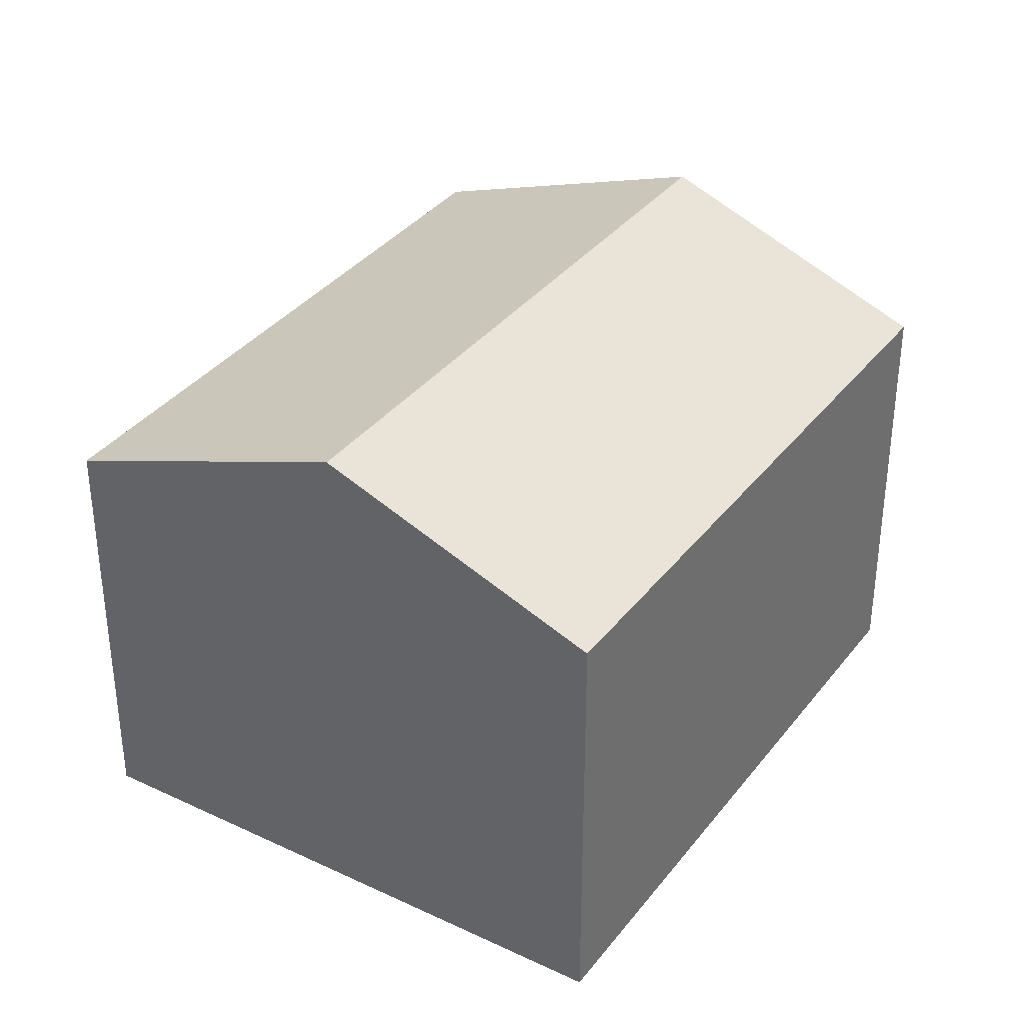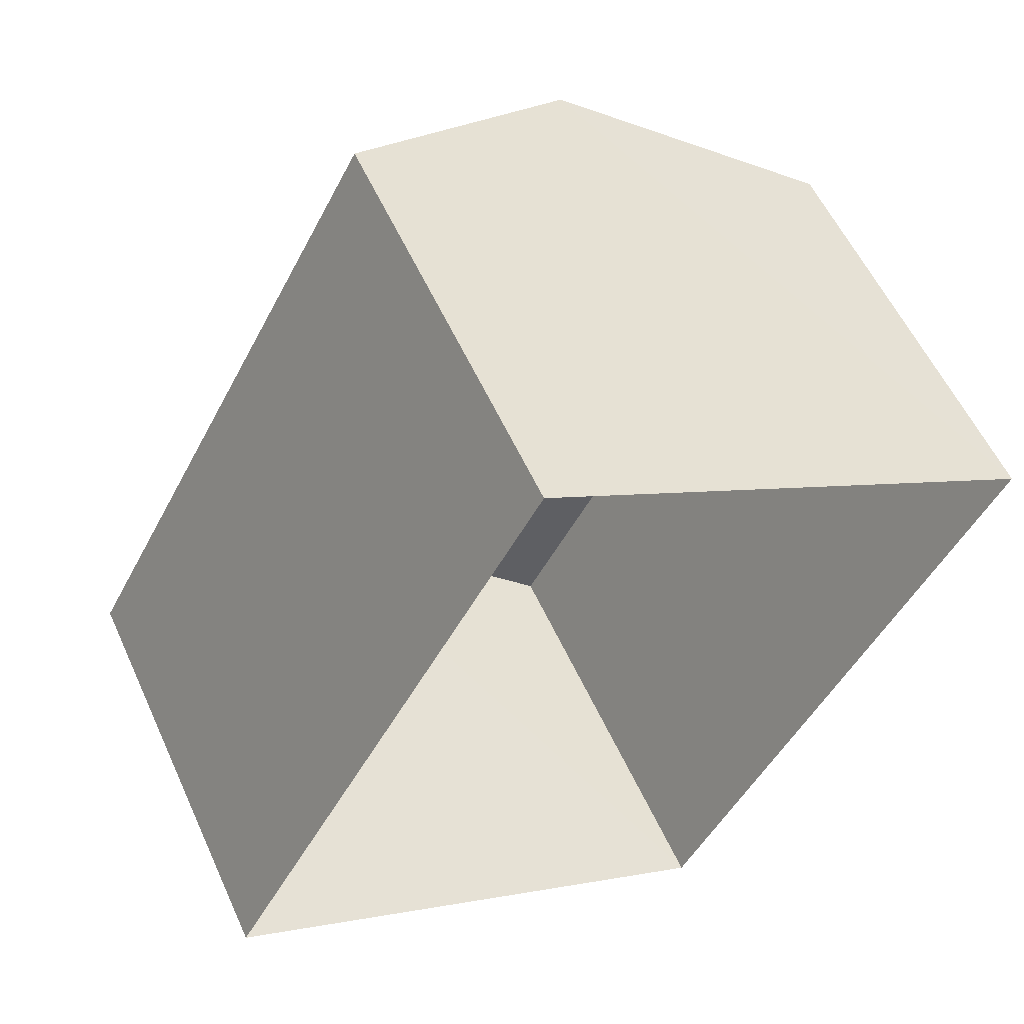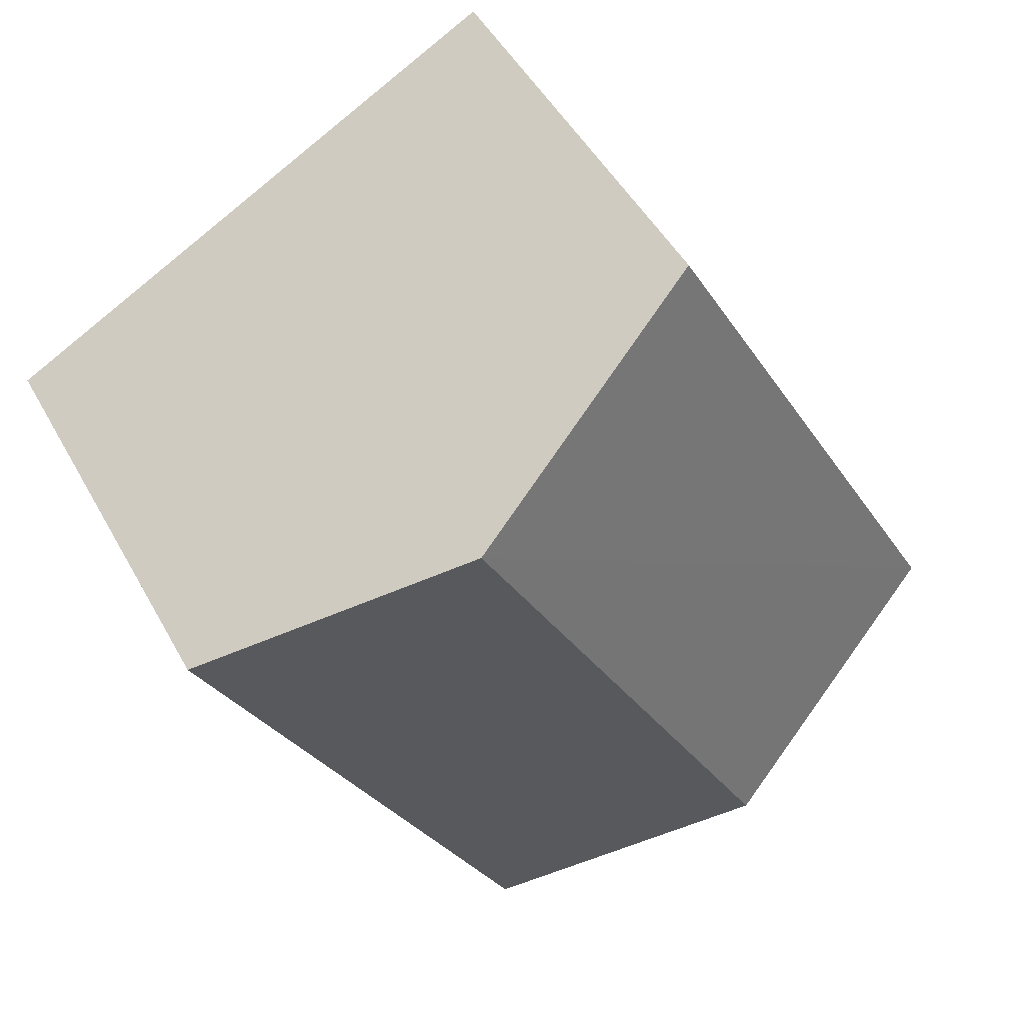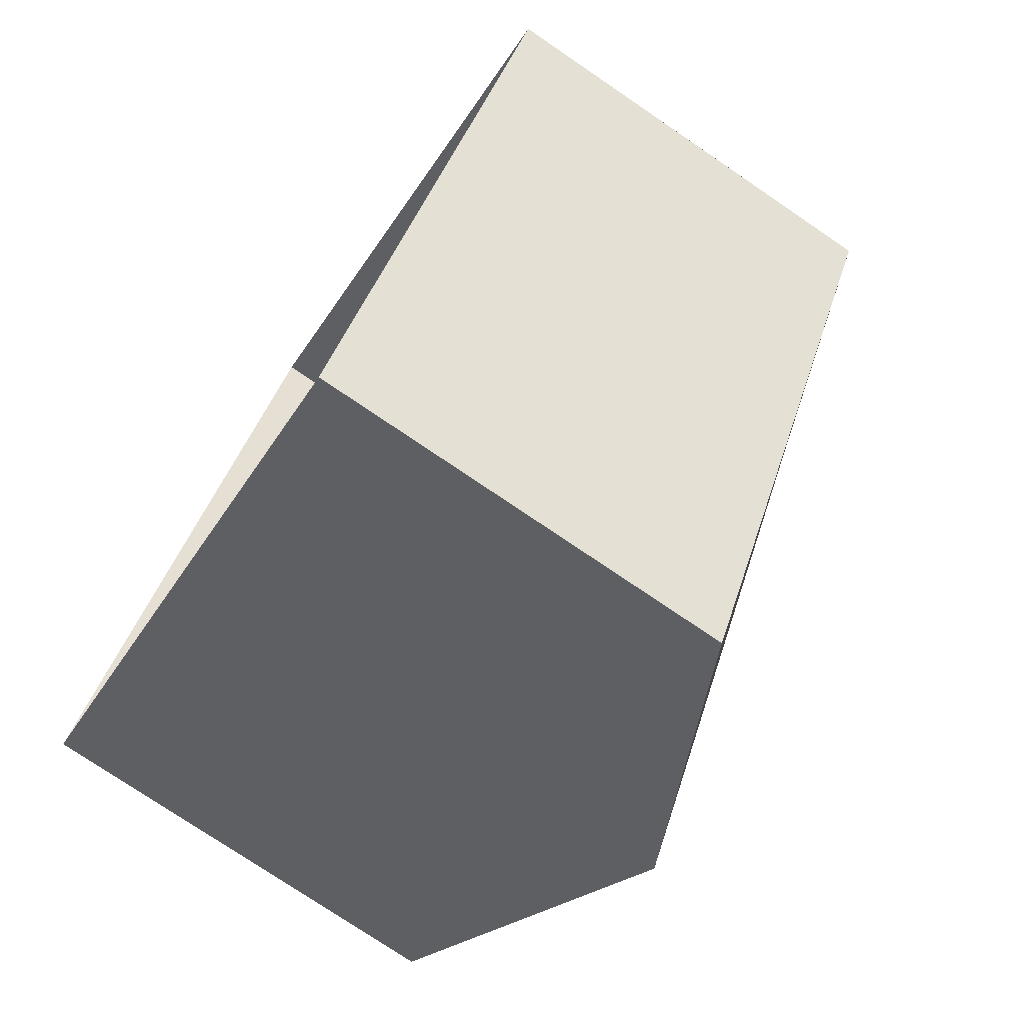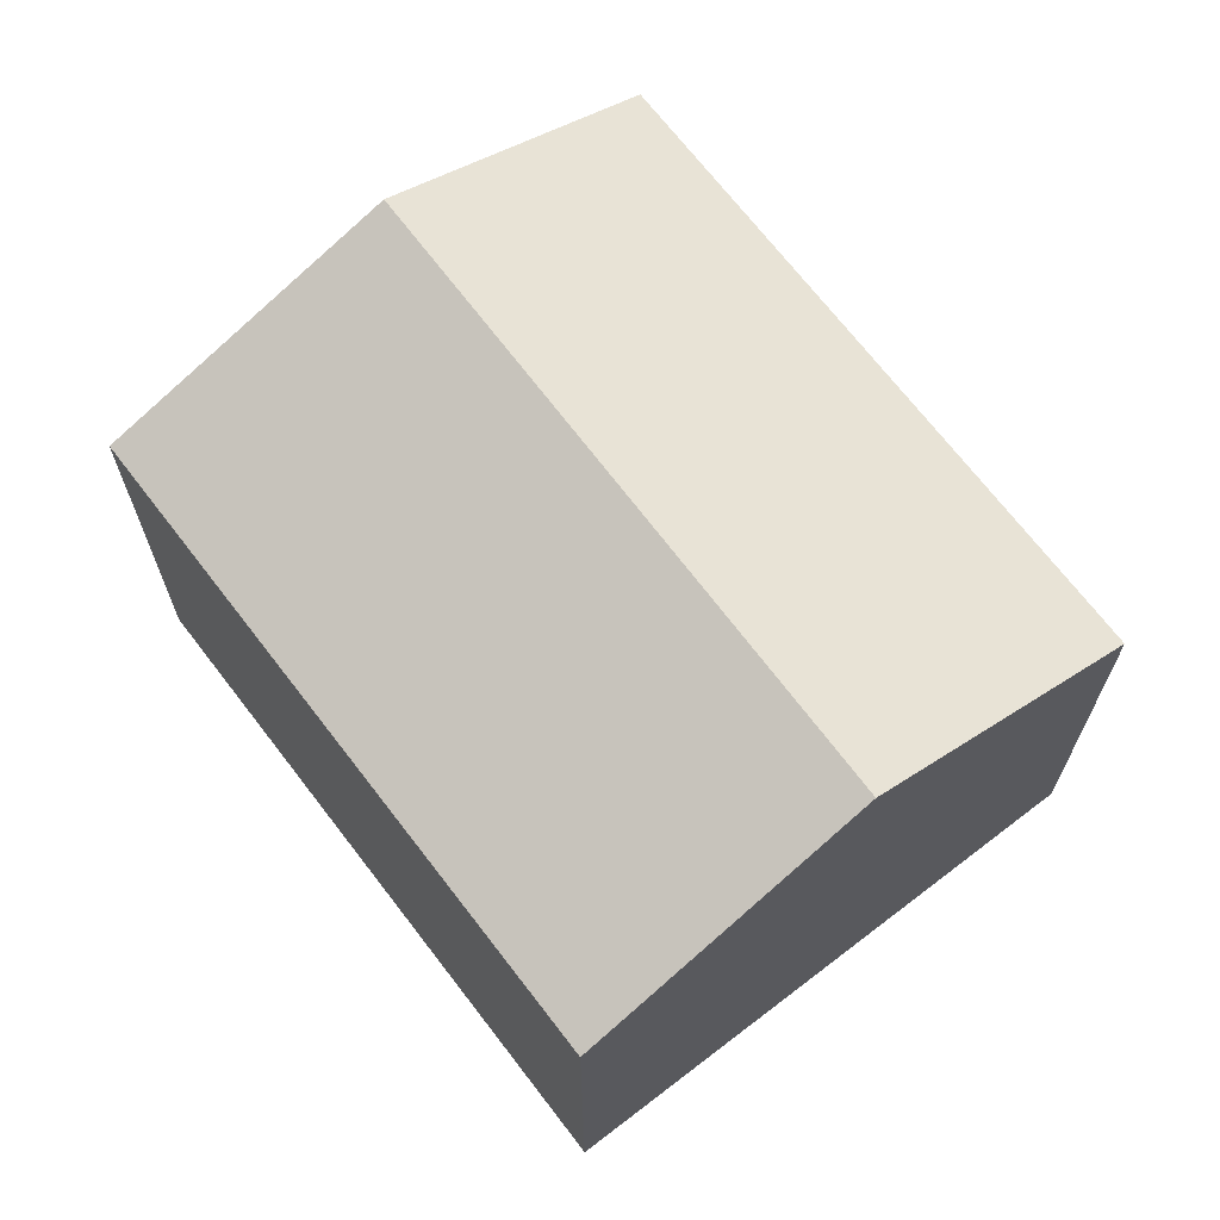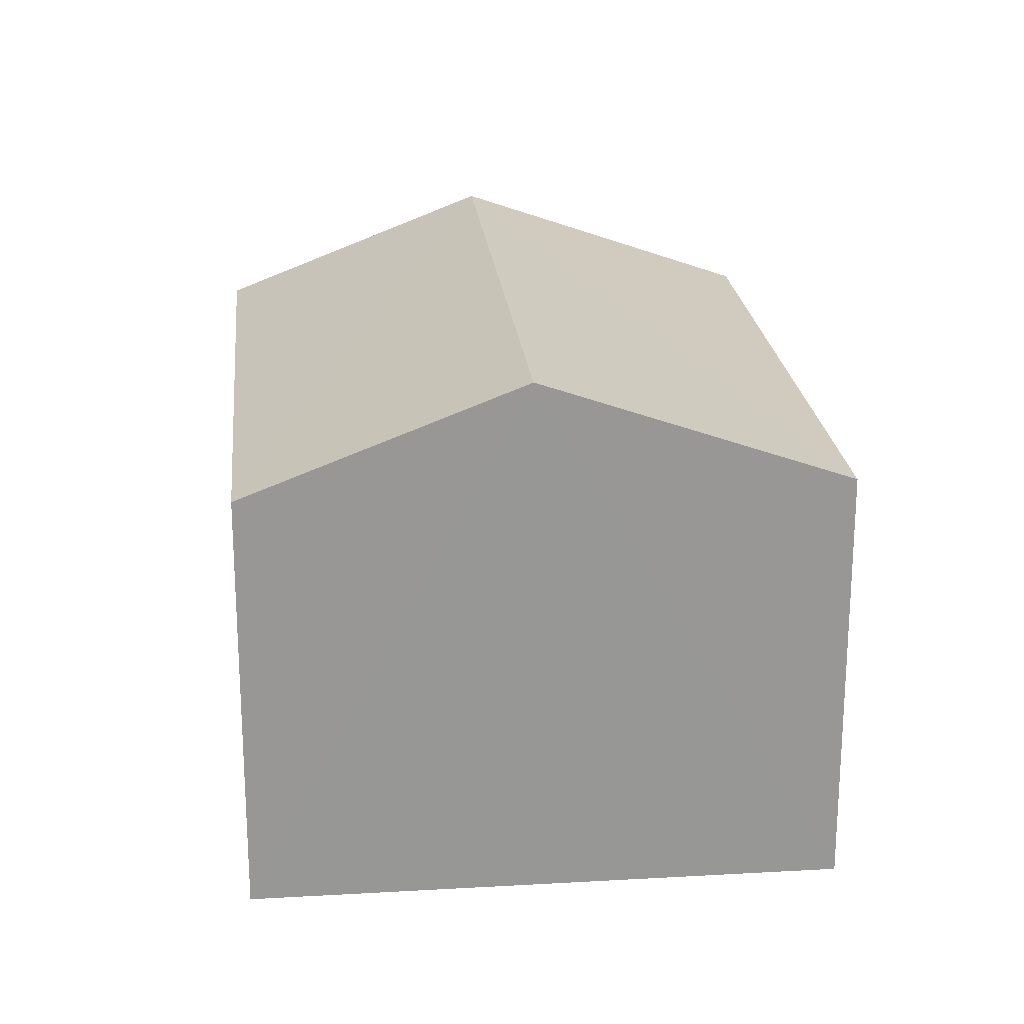
<metadata>
{"format":"obj","ext":"obj","renderer":"f3d","projection":"perspective","resolution":1024,"background":"white","views":[{"elev":35.5,"azim":-119.1,"up":"+Z"},{"elev":56.1,"azim":155.6,"up":"+Y"},{"elev":48.1,"azim":-27.7,"up":"+Y"},{"elev":-76.0,"azim":-124.2,"up":"+Y"},{"elev":68.8,"azim":171.5,"up":"+Z"},{"elev":22.2,"azim":23.0,"up":"+Z"}]}
</metadata>
<code>
v -3.152e+05 4.058e+04 7.578
v -3.152e+05 4.058e+04 7.58
v -3.152e+05 4.058e+04 7.578
v -3.152e+05 4.058e+04 7.58
v -3.152e+05 4.058e+04 10.47
v -3.152e+05 4.058e+04 10.48
v -3.152e+05 4.058e+04 11.21
v -3.152e+05 4.058e+04 11.21
v -3.152e+05 4.058e+04 10.47
v -3.152e+05 4.058e+04 10.48
f 1 2 3
f 1 4 2
f 5 6 7
f 8 5 7
f 7 9 8
f 7 10 9
f 6 3 2
f 6 5 3
f 6 2 7
f 2 4 7
f 4 10 7
f 9 1 8
f 1 3 8
f 3 5 8
f 10 4 1
f 9 10 1

</code>
